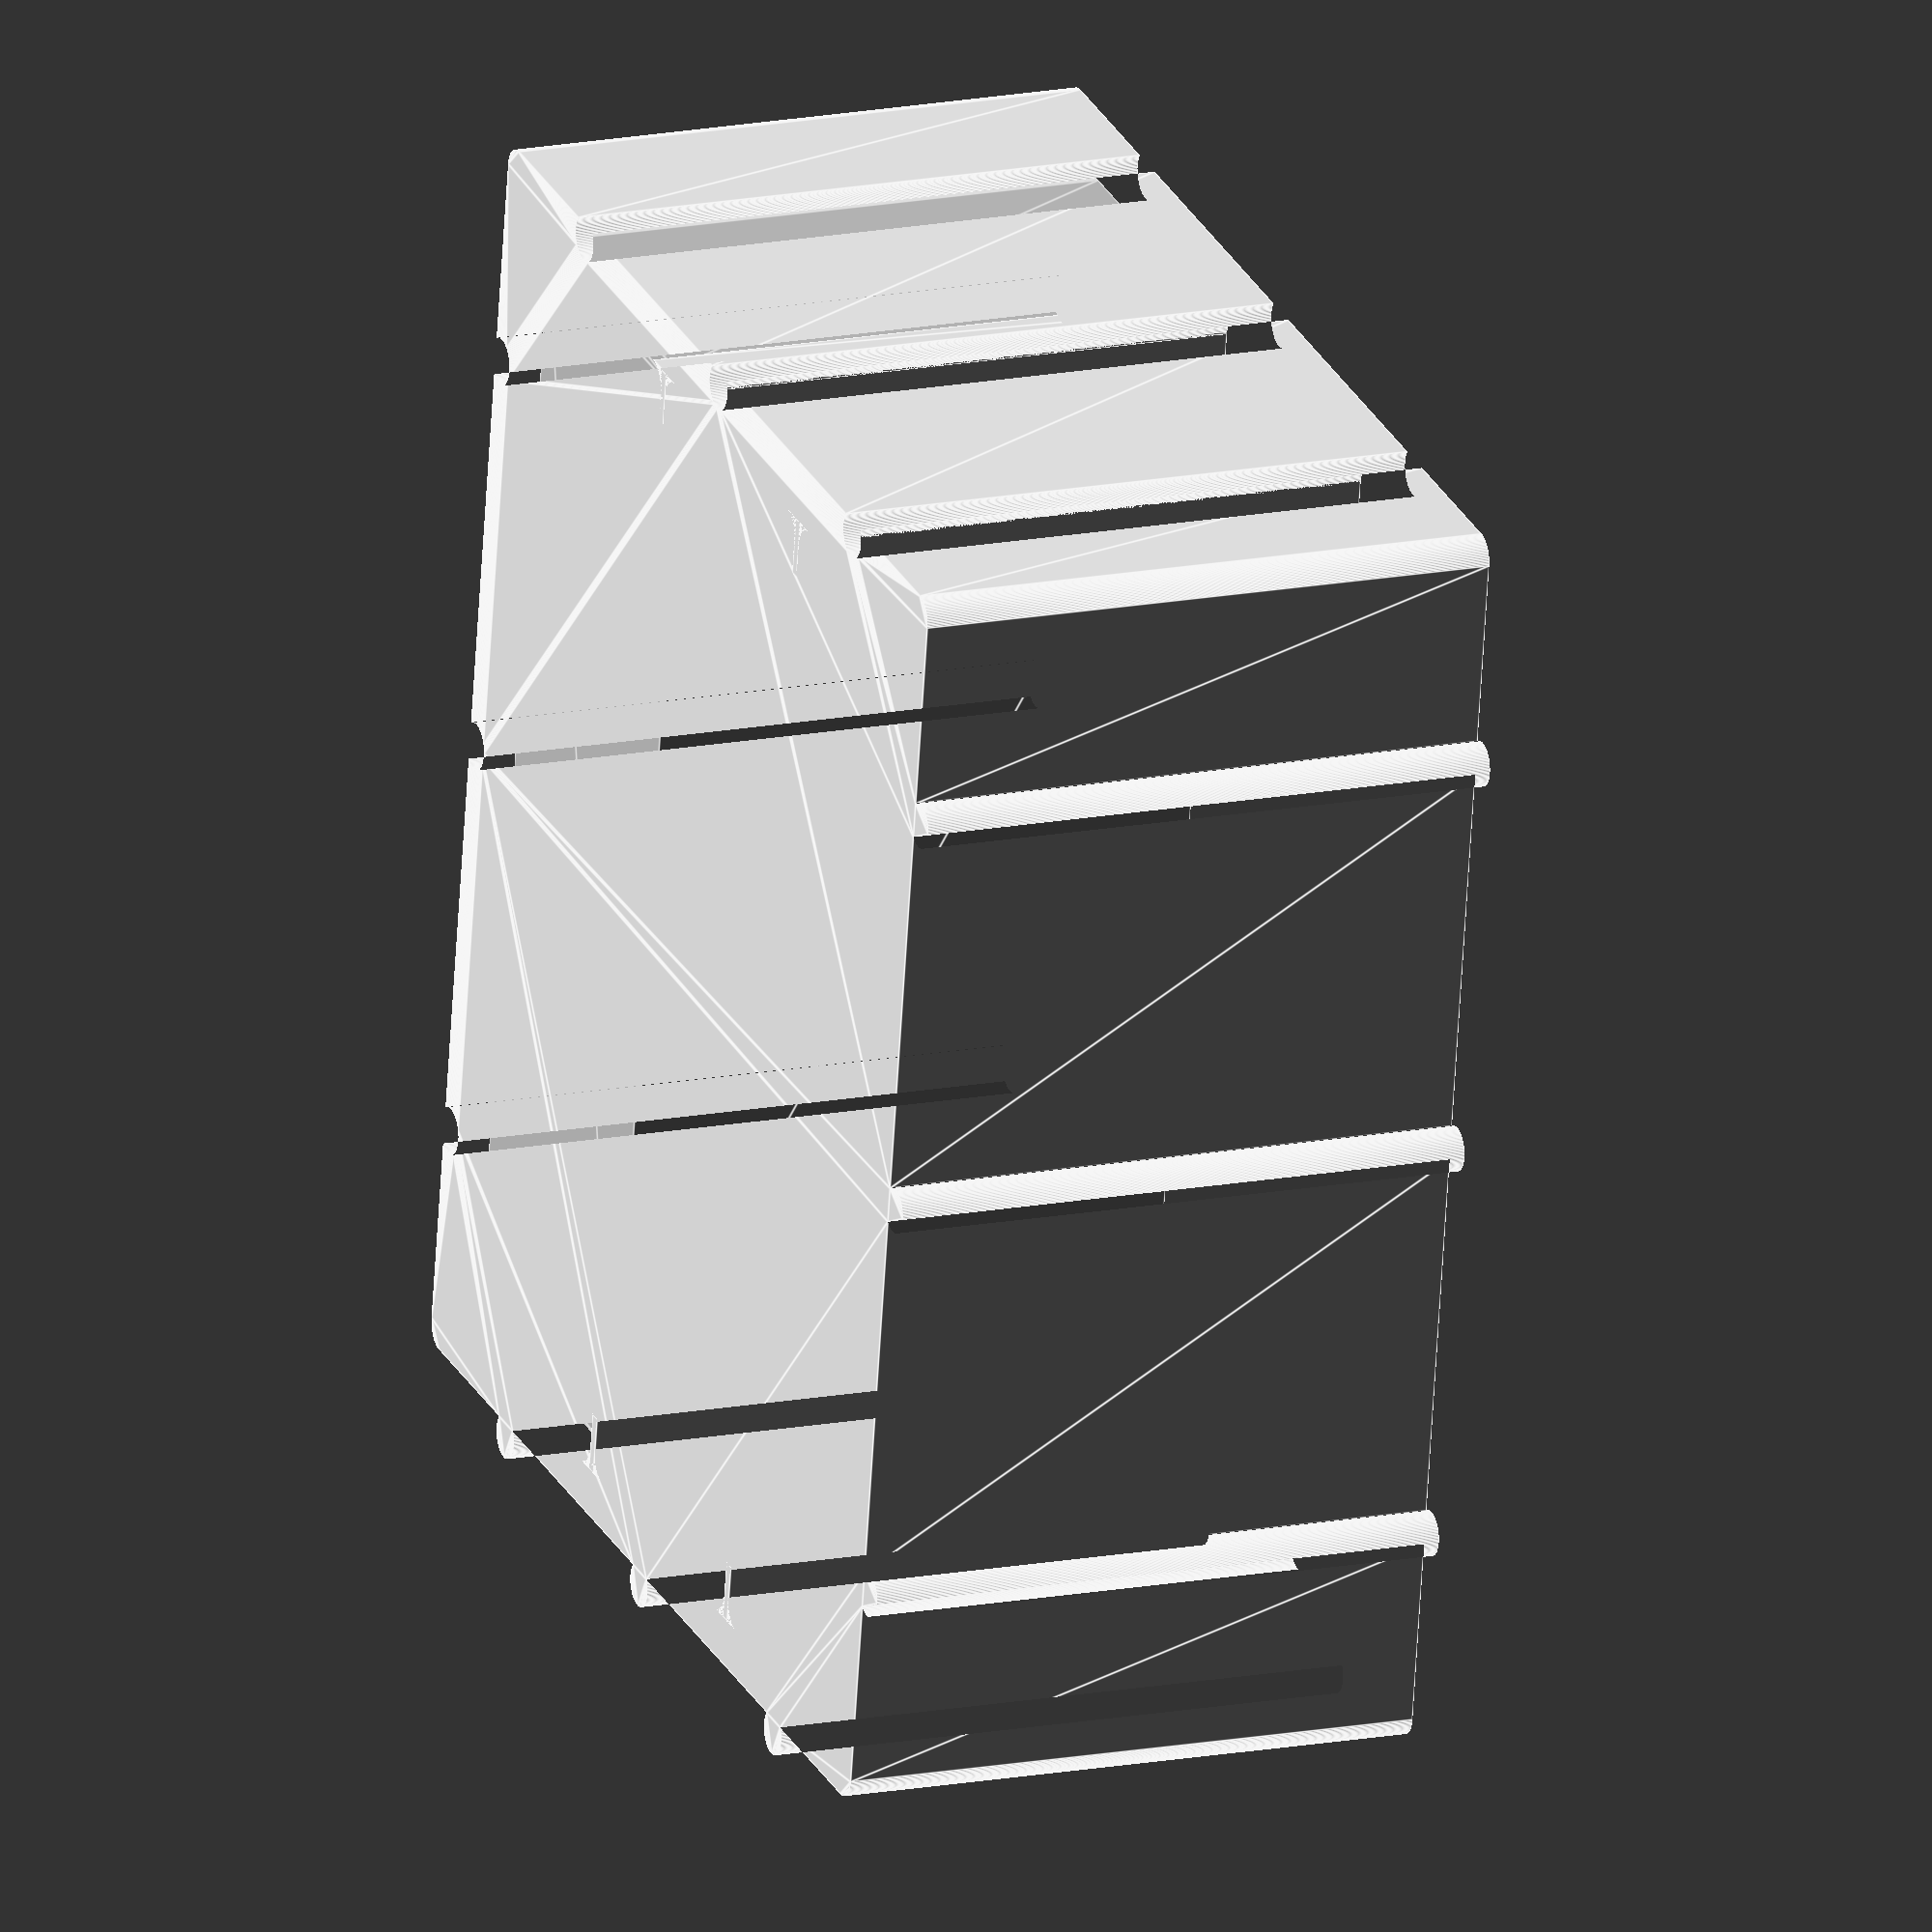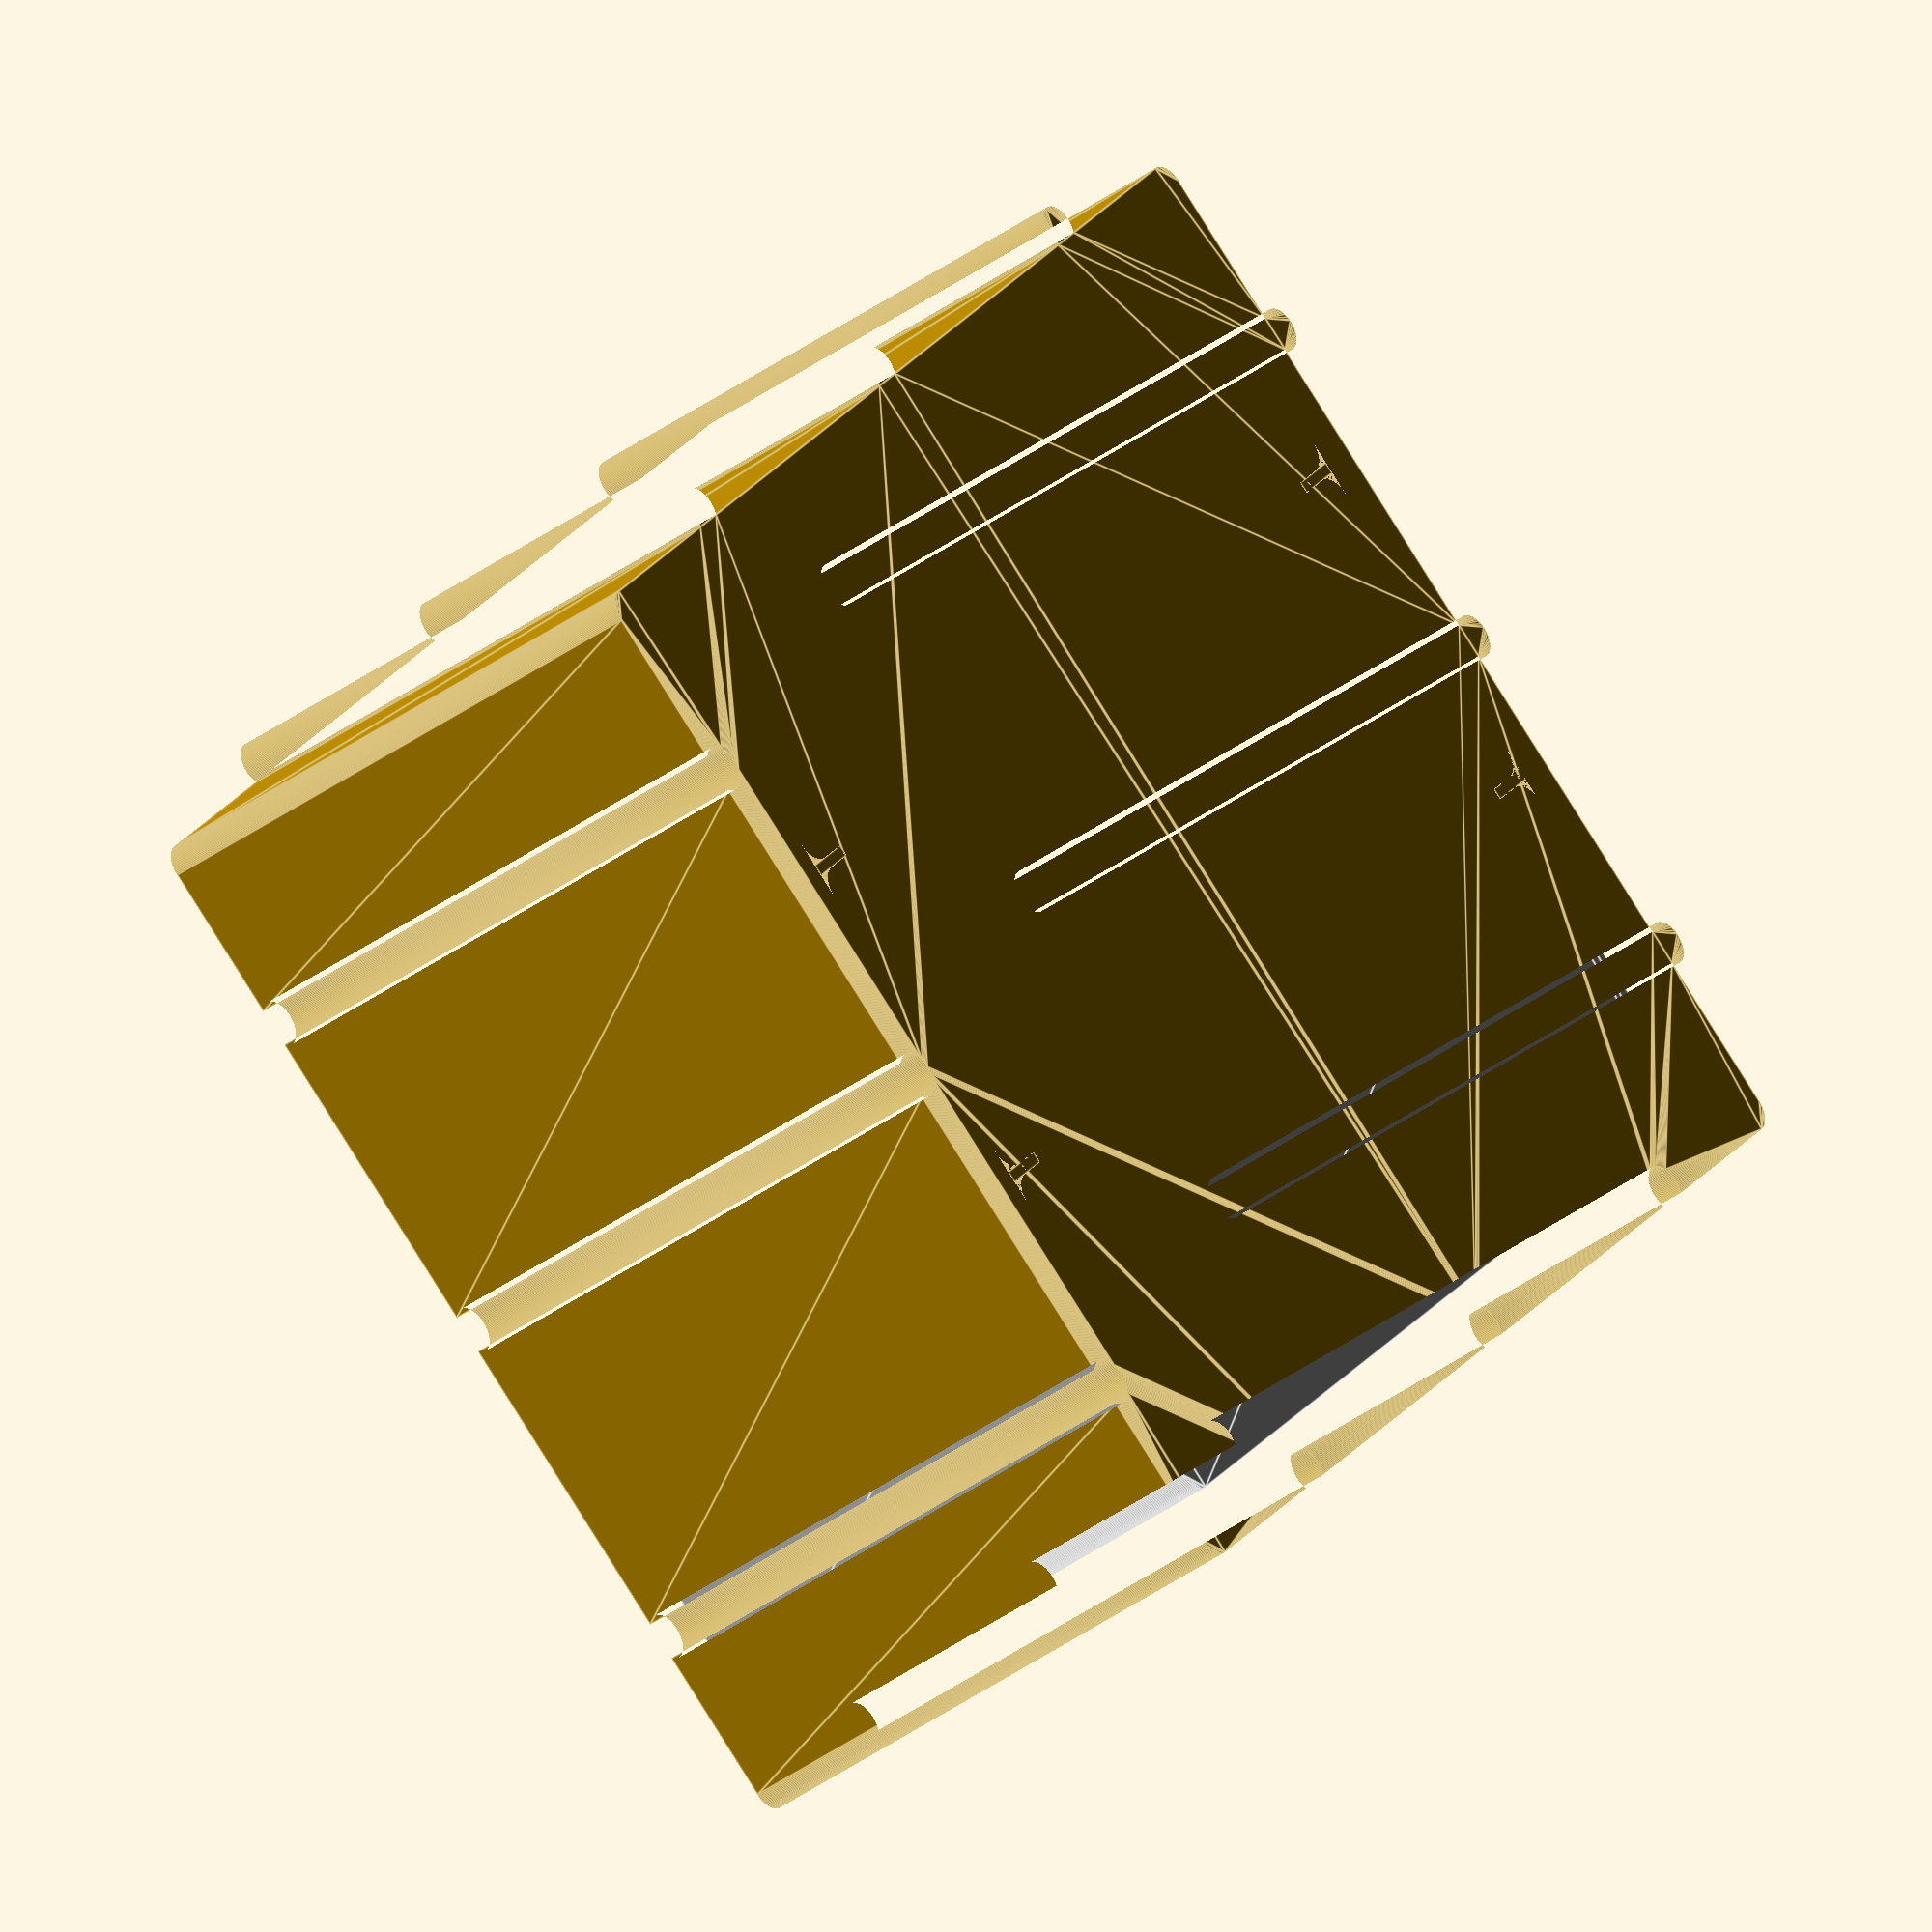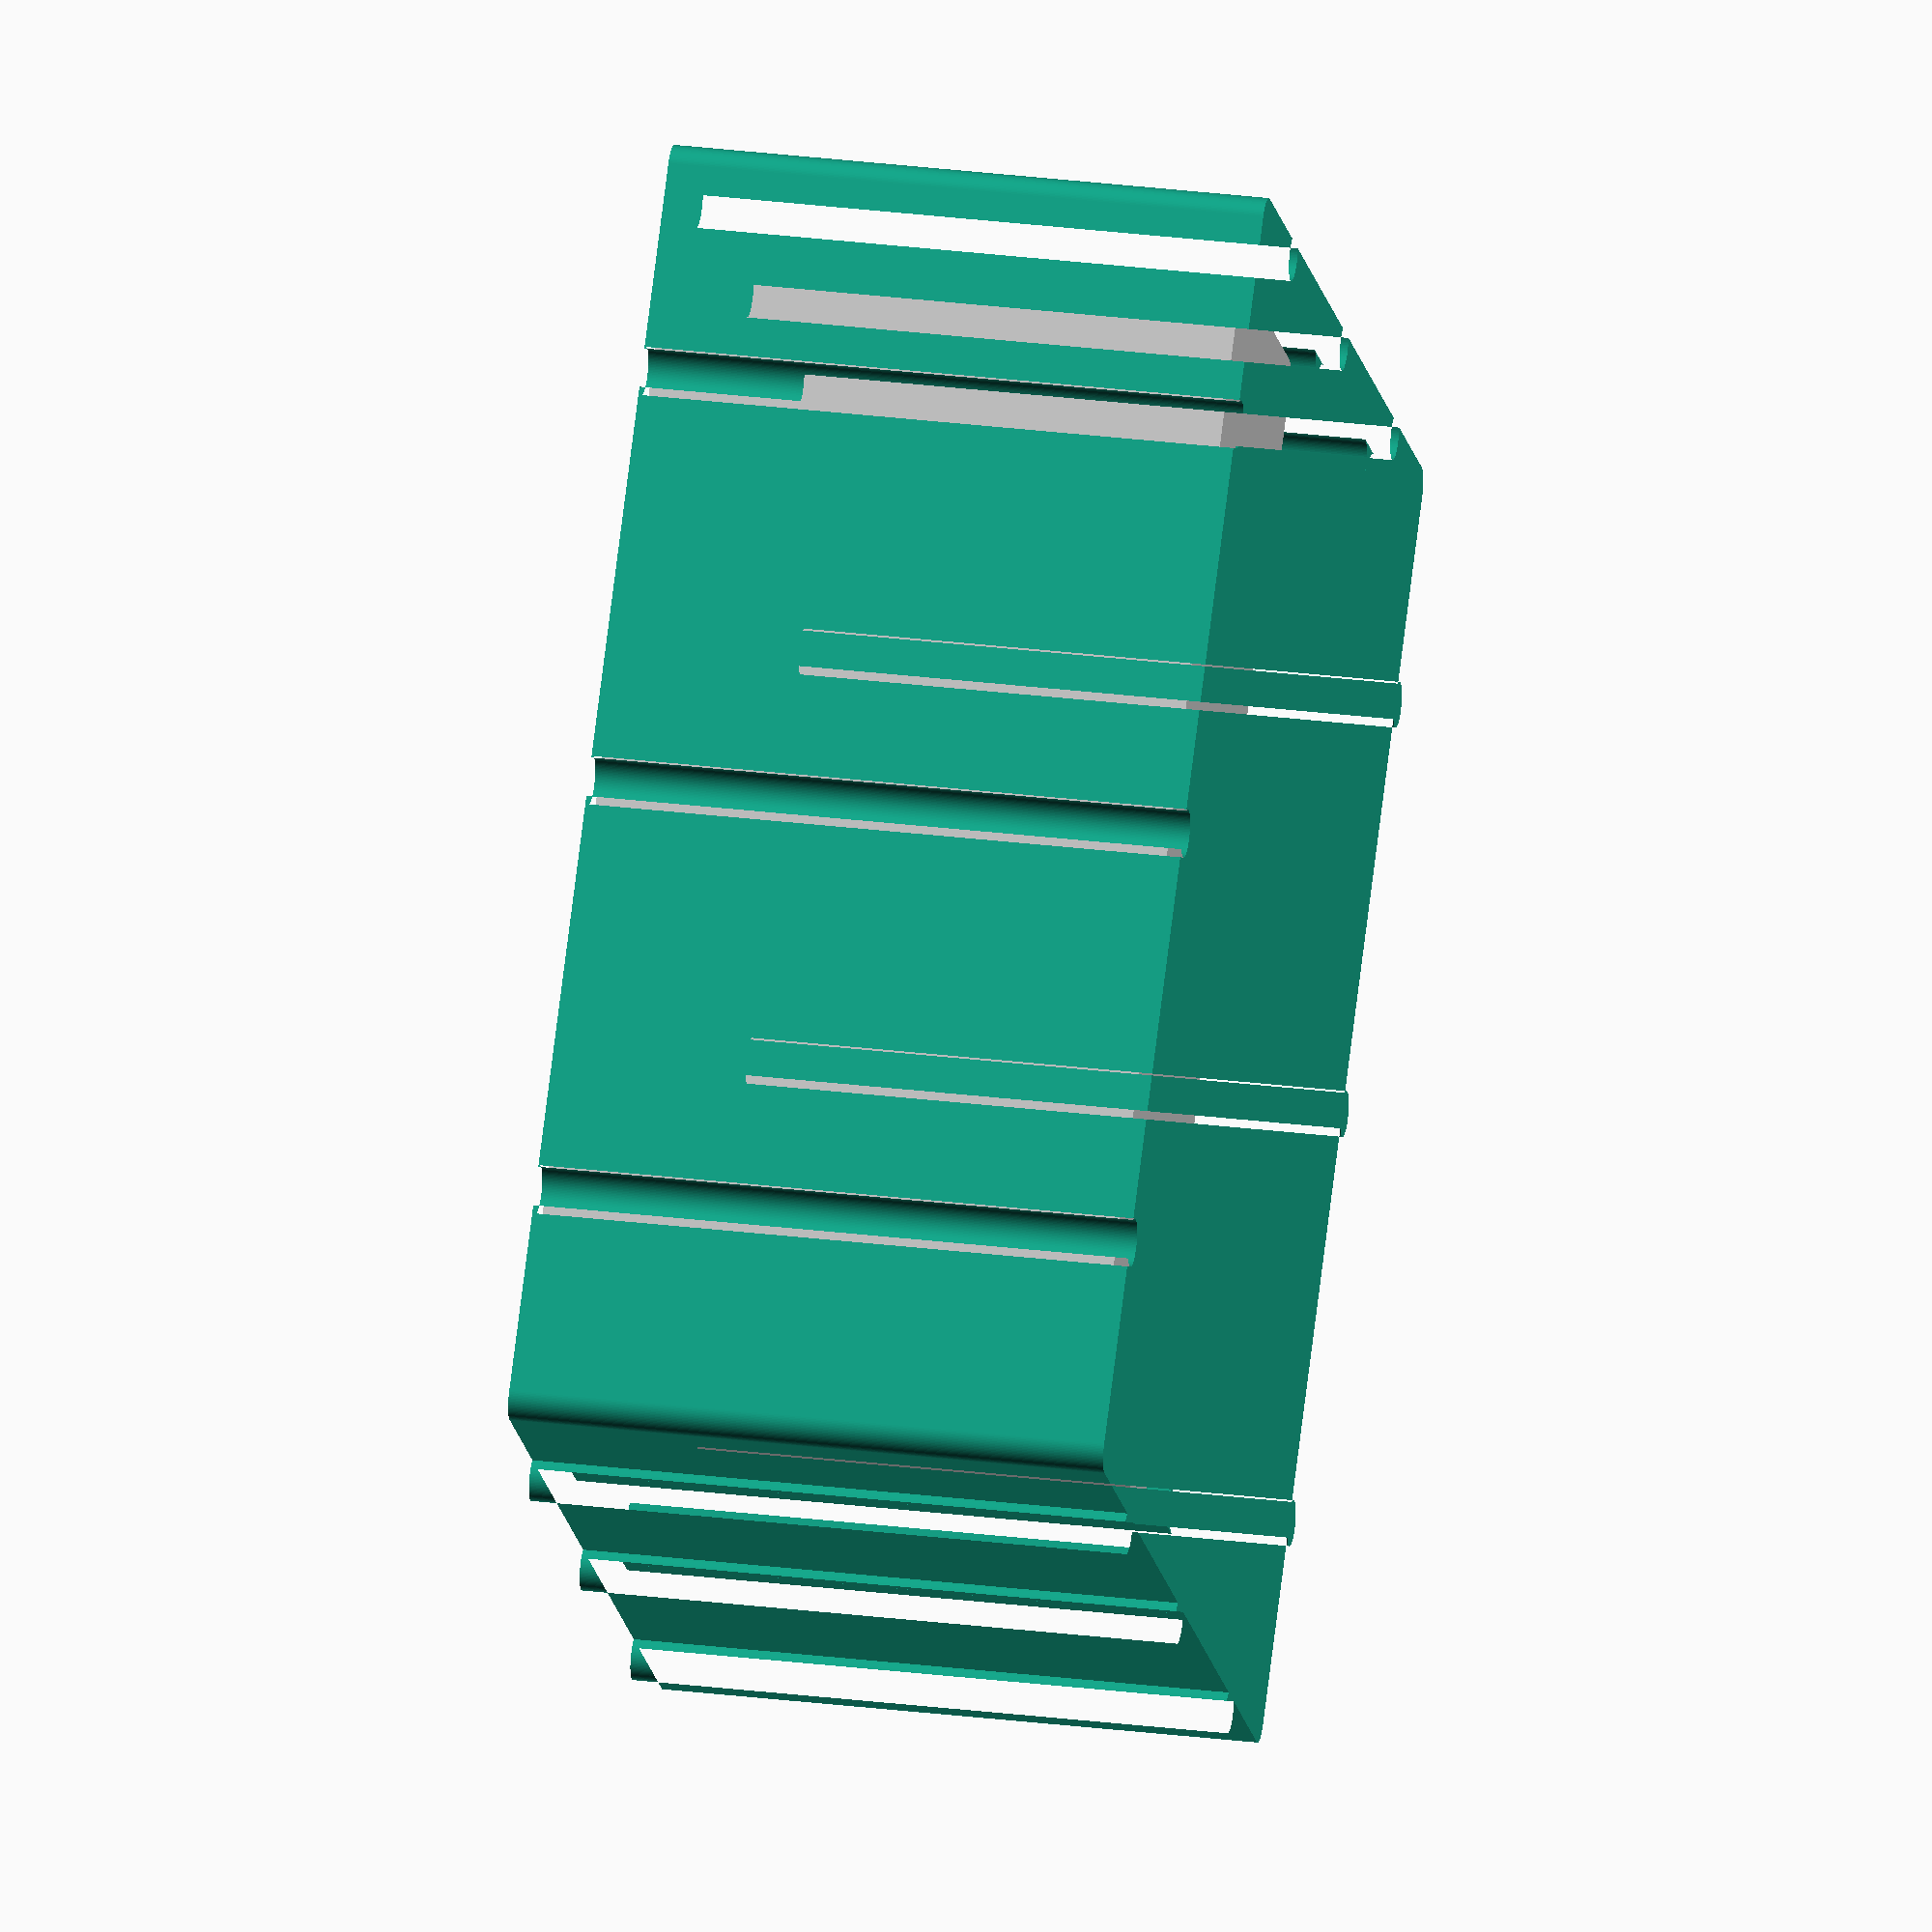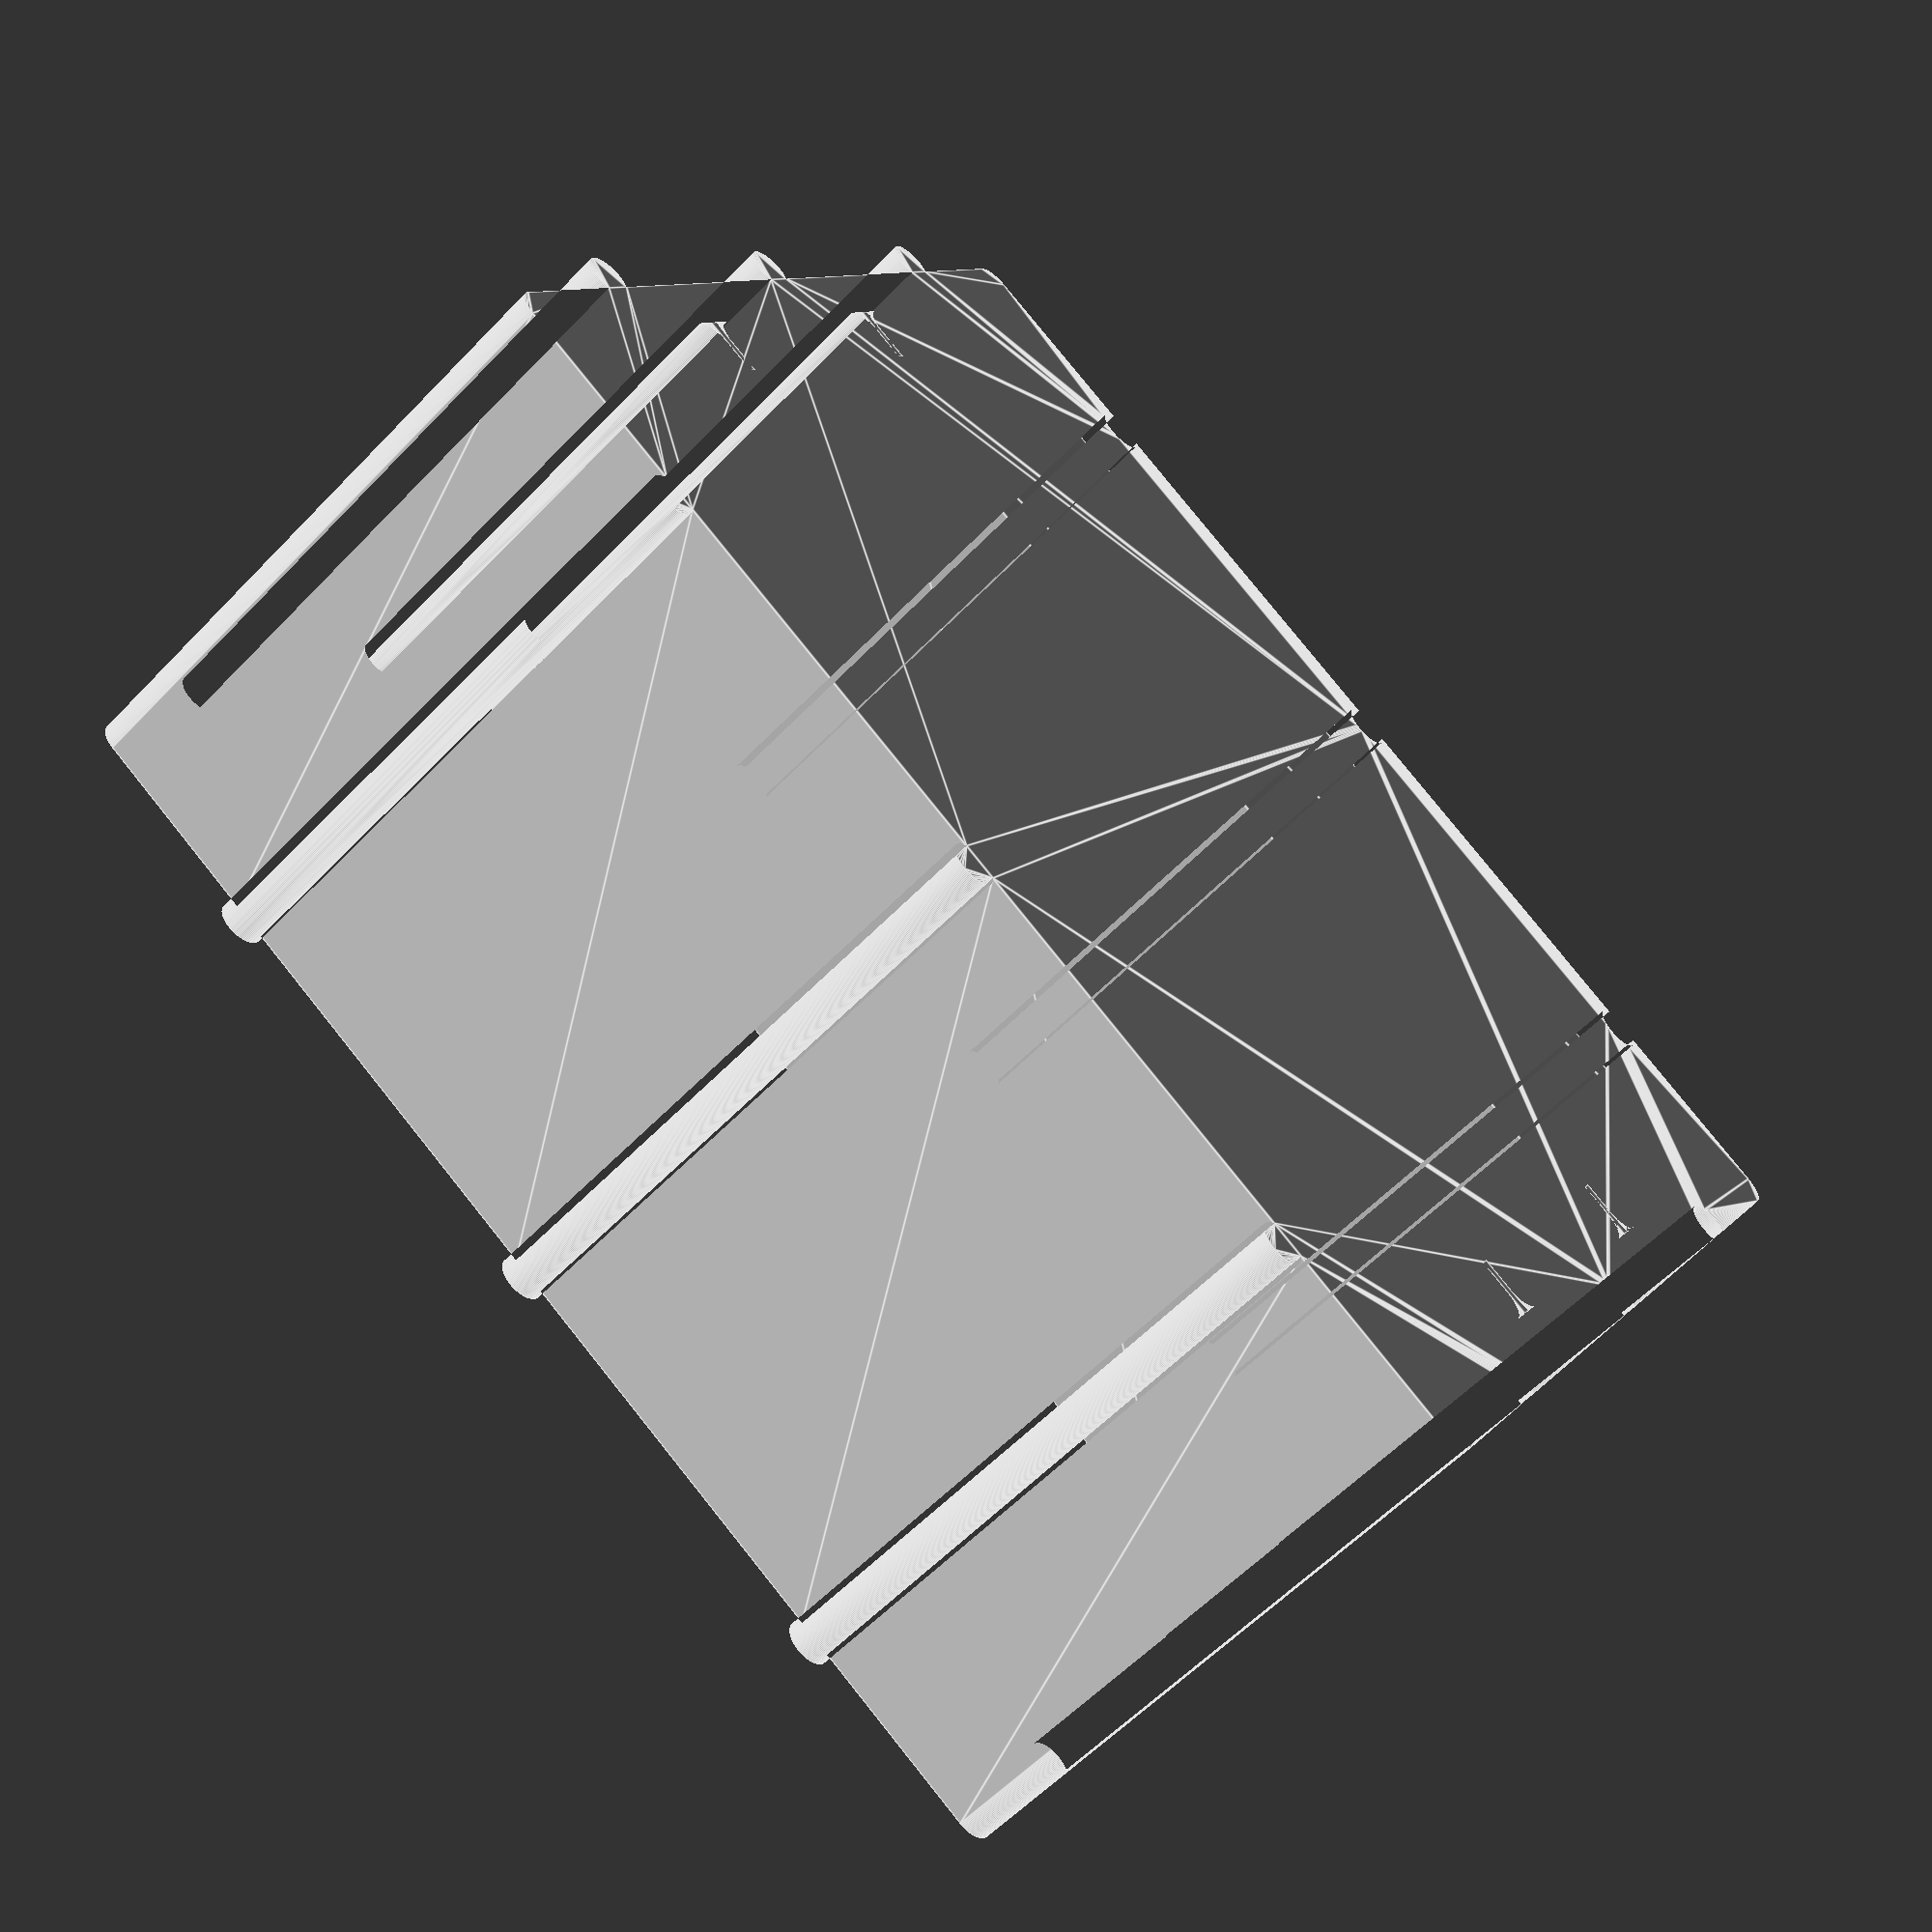
<openscad>
$fn = 100;

border_thickness = 1;
border_radius = 2;

drawer_width = 90;
drawer_length = 30;
drawer_height = 50;
drawer_spacing = 5;

num_drawers = 3;

module drawer_system_profile(width, total_length, radius) {
  minkowski() {
    square([width, total_length]);
    circle(radius);
  }
}

module drawer_system_floor(width, length, thickness, spacing, radius, num) {
  total_length = (length + spacing) * num;
  
  translate([radius, radius, 0]) {
    union() {
      difference() {
        drawer_system_profile(width, total_length, radius);

        let (midpoint = (length + spacing) / 2) {
          for (i = [0:1:num-1]) {
            translate([- 3 * radius / 7, midpoint + midpoint * i * 2]) {
              circle(r = radius);
            }
          }
        }


        let (midpoint = width / 6) {
          for (i = [0:1:num-1]) {
            translate([midpoint + midpoint * i * 2, - 3 * radius / 7]) {
              circle(r = radius);
            }
          }
        }
      }

      let (midpoint = (length + spacing) / 2) {
        for (i = [0:1:num-1]) {
          translate([width + 2 * radius - 3 * radius / 7, midpoint + midpoint * i * 2]) {
            circle(r = radius - 0.1);
          }
        }
      }

      let (midpoint = width / 6) {
        for (i = [0:1:num-1]) {
          translate([midpoint + midpoint * i * 2, total_length + 2 * radius - 3 * radius / 7]) {
	    circle(r = radius - 0.1);
          }
        }
      }
    }
  }
}

module drawer_system_body(width, length, height, spacing, thickness, radius, num) {
  difference() {
    linear_extrude(height) {
      drawer_system_floor(width, length, thickness, spacing, radius, num);
    }

    translate([thickness + 3 * radius, thickness + 3 * radius, thickness]) {
      linear_extrude(height) {
	total_length = (length + spacing) * num;

	drawer_system_profile(width - 4 * radius - thickness,
			      total_length - 4 * radius - thickness,
			      radius);
      }
    }
  }
}

module drawer_system_dividers(width, length, height, spacing, thickness, radius, num) {
  total_length = (length + spacing) * num;

  for (i = [width/3+spacing:width/3:width-1]) {
    translate([i, thickness + 2*radius, 0]) {
      union() {
	translate([thickness, 0, 0])
	linear_extrude(drawer_height)
	  difference() {
	  square(border_radius);

	  translate([border_radius, border_radius])
	    circle(border_radius);
	}

	mirror([1, 0, 0])
	  linear_extrude(drawer_height)
	  difference() {
	  square(border_radius);

	  translate([border_radius, border_radius])
	    circle(border_radius);
	}

	cube([thickness, spacing, height]);
      }
    }
  }

  translate([0, total_length + thickness + 2*radius, 0])
  mirror([0, 1, 0])
  for (i = [width/3+spacing:width/3:width-1]) {
    translate([i, thickness + 2*radius, 0]) {
      union() {
	translate([thickness, 0, 0])
	linear_extrude(drawer_height)
	  difference() {
	  square(border_radius);

	  translate([border_radius, border_radius])
	    circle(border_radius);
	}

	mirror([1, 0, 0])
	  linear_extrude(drawer_height)
	  difference() {
	  square(border_radius);

	  translate([border_radius, border_radius])
	    circle(border_radius);
	}

	cube([thickness, spacing, height]);
      }
    }
  }
}

module drawer_system(width, length, height, spacing, thickness, radius, num) {
  drawer_system_body(width, length, height, spacing, thickness, radius, num);
  drawer_system_dividers(width, length, height, spacing, thickness, radius, num);
}

module drawer(width, length, height, thickness, radius) {
  linear_extrude(height)
  drawer_system_profile(width, length, radius);
}

drawer_system(drawer_width, drawer_length, drawer_height, drawer_spacing,
	      border_thickness, border_radius, num_drawers);

translate([border_thickness+border_radius + drawer_width/3, border_thickness+border_radius*2+border_thickness+2, border_thickness+1])
rotate([0, 0, 90])
color("silver")
drawer(drawer_width + border_radius + border_thickness*2, drawer_length - border_thickness*2 - border_radius, drawer_height - border_thickness - 1,
	border_thickness, border_radius);

</openscad>
<views>
elev=164.0 azim=350.7 roll=291.9 proj=o view=edges
elev=218.3 azim=141.6 roll=47.2 proj=o view=edges
elev=152.0 azim=318.1 roll=79.2 proj=o view=solid
elev=58.3 azim=59.0 roll=136.8 proj=p view=edges
</views>
